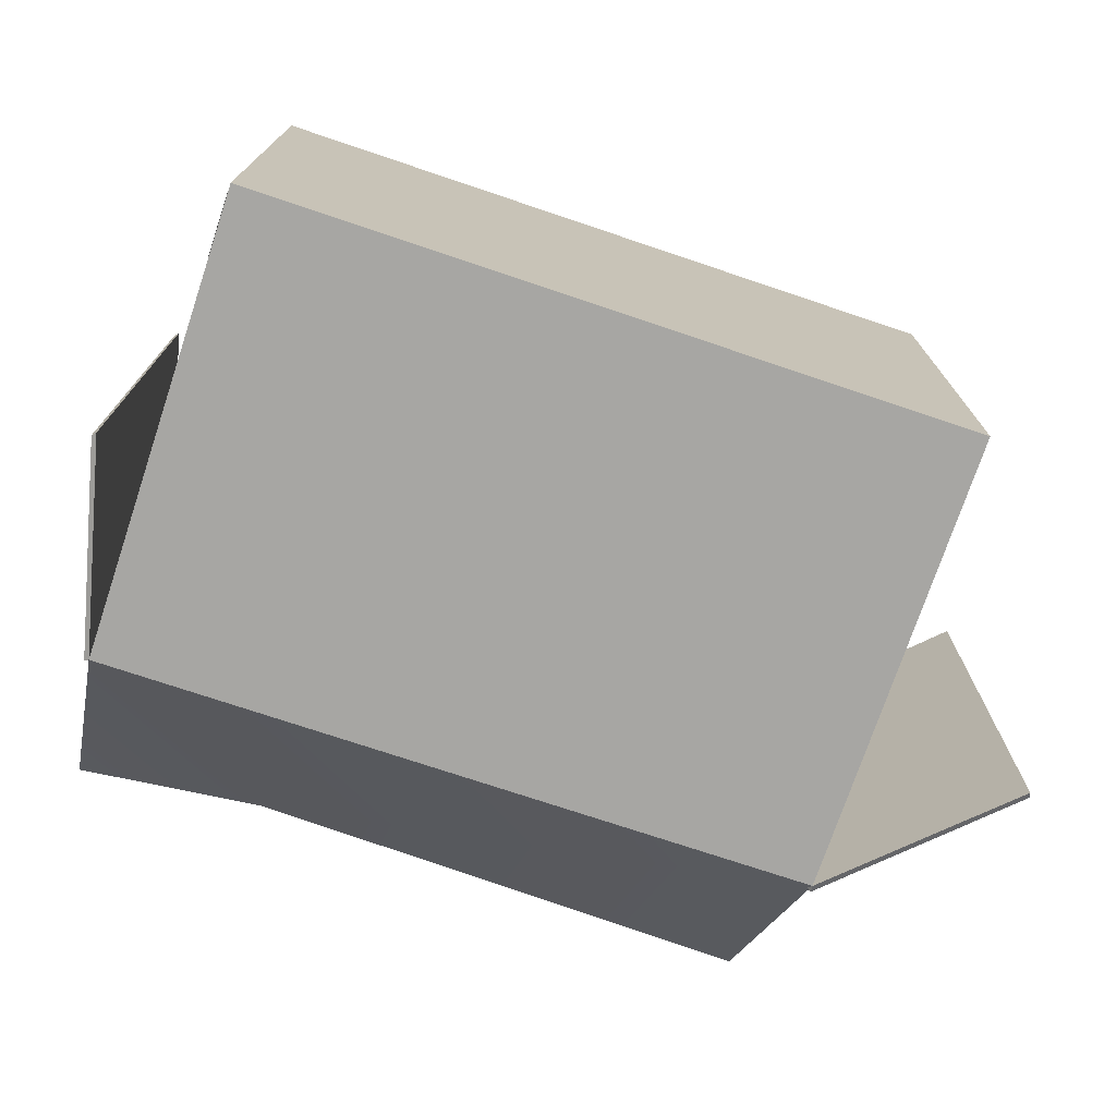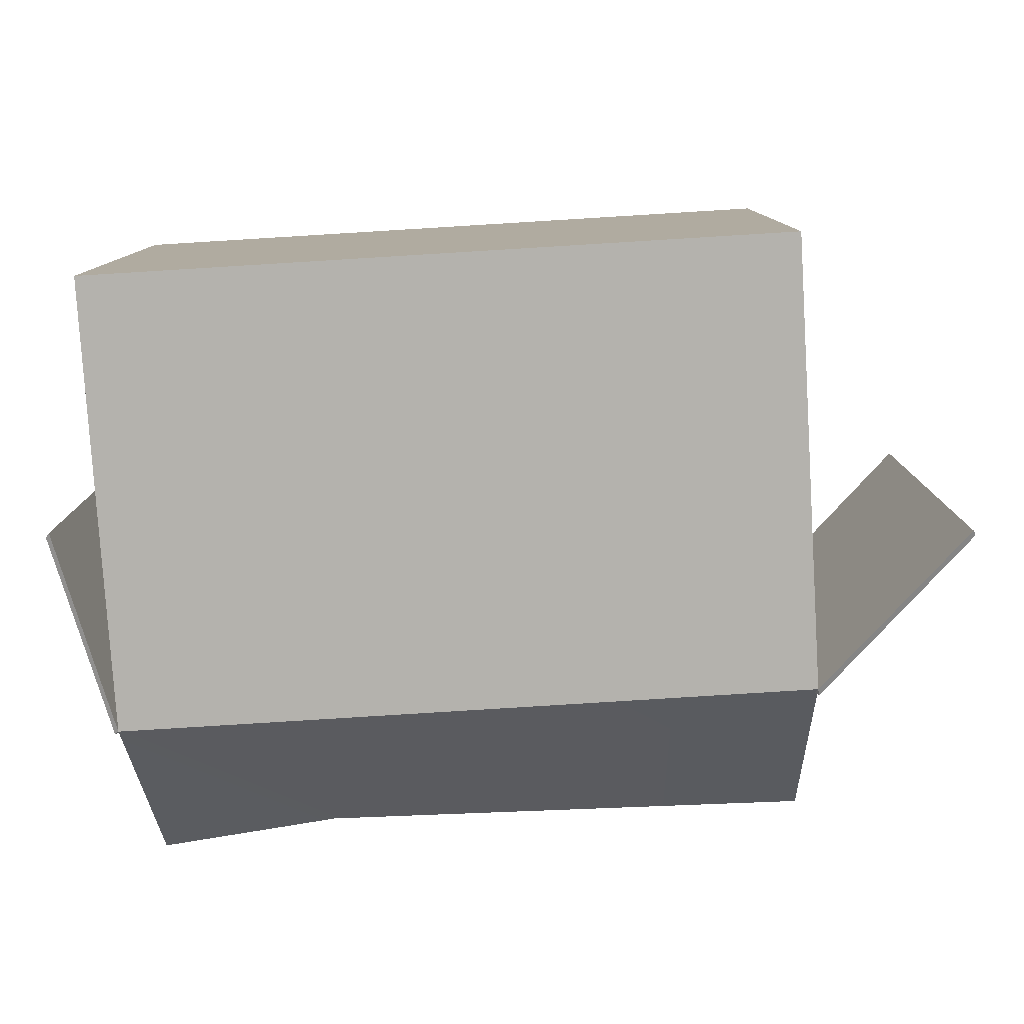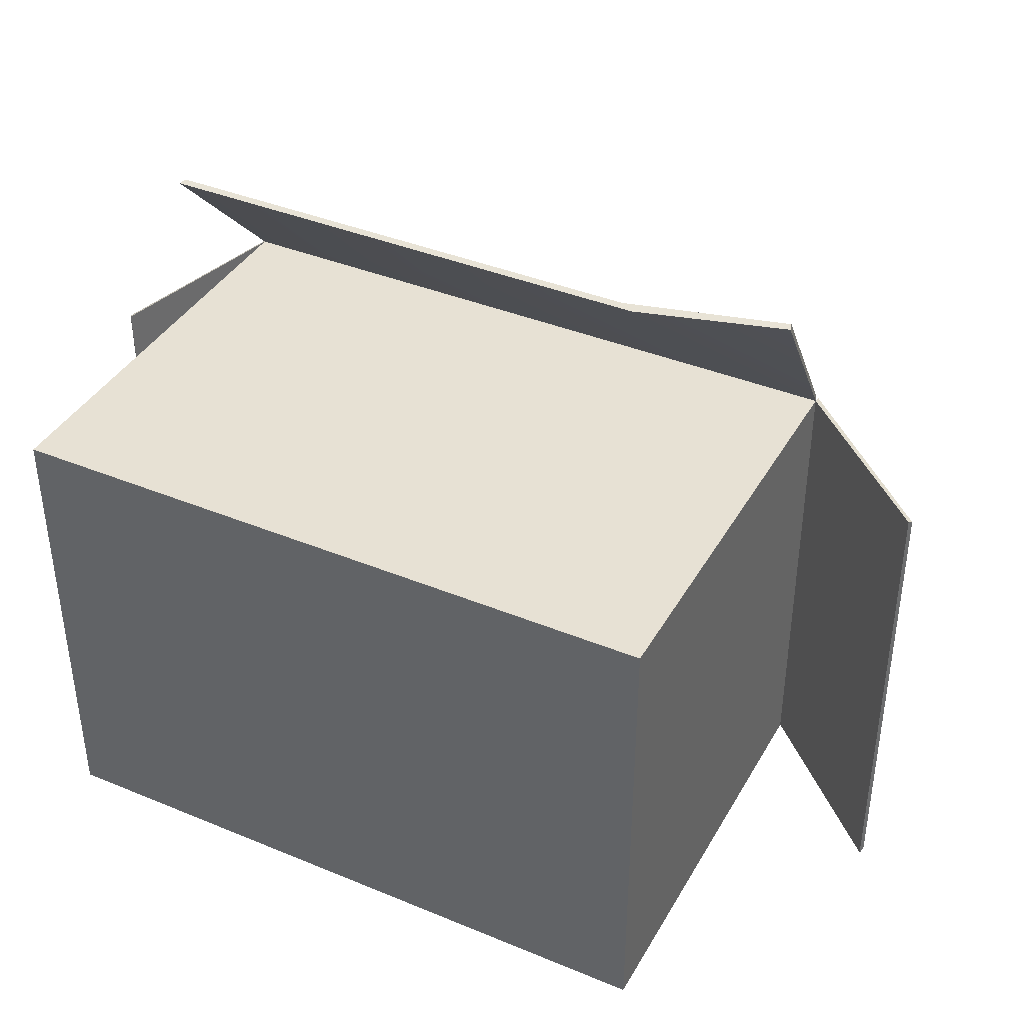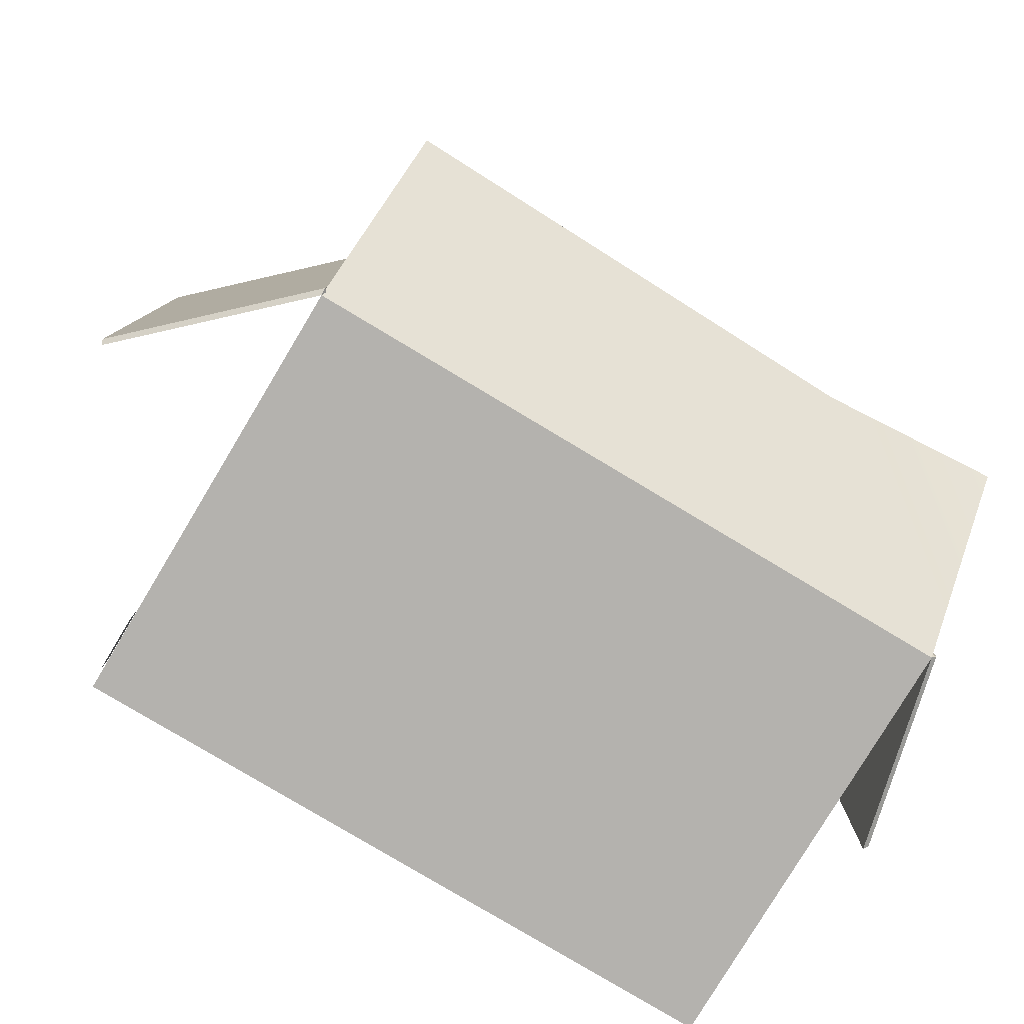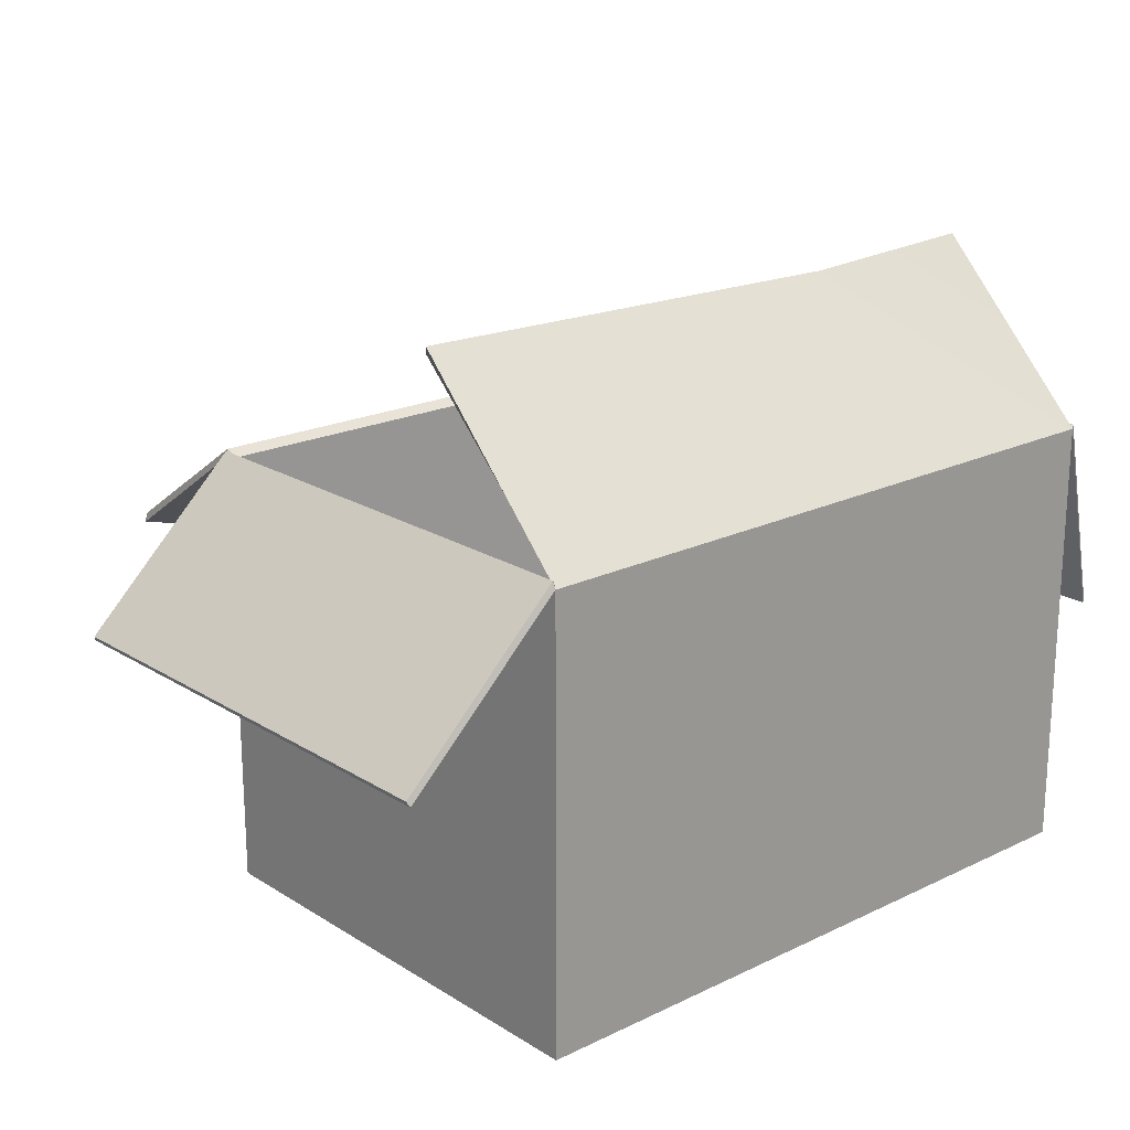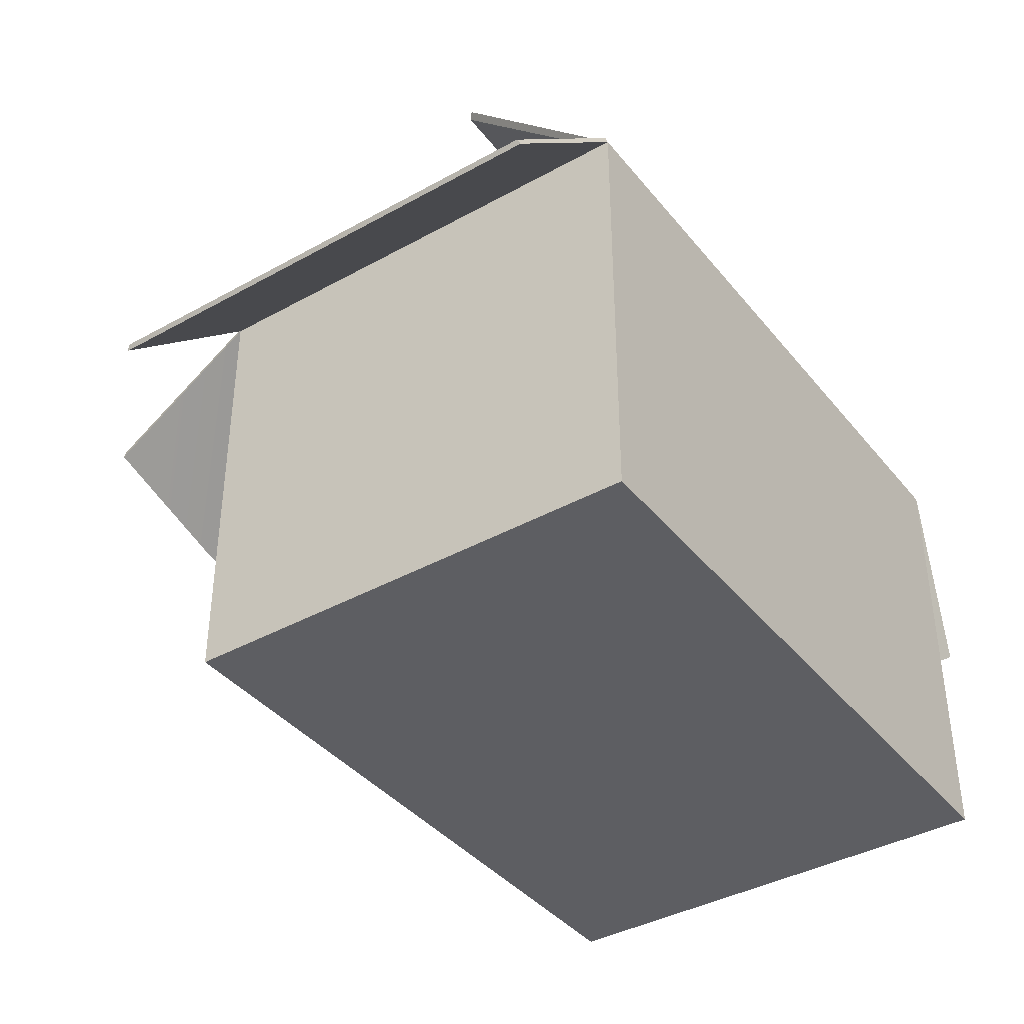
<metadata>
{"format":"obj","ext":"obj","renderer":"f3d","projection":"perspective","resolution":1024,"background":"white","views":[{"elev":-74.1,"azim":161.4,"up":"+Y"},{"elev":-79.6,"azim":-176.5,"up":"+Y"},{"elev":39.4,"azim":-152.8,"up":"+Y"},{"elev":-79.7,"azim":-31.0,"up":"+Y"},{"elev":20.0,"azim":-41.4,"up":"+Z"},{"elev":-39.3,"azim":-55.3,"up":"+Z"}]}
</metadata>
<code>
v 37.58 28.15 48.17
v 37.99 27.87 48.51
v 36.92 27.43 48.16
v -36.41 -23.58 48.05
v -36.48 -23.31 48.83
v -35.75 -22.78 48.17
v -36.4 28.22 48.17
v -36.13 28.43 48.94
v -35.75 27.43 48.16
v 36.53 -5.79 65.95
v 36.92 -22.78 48.17
v 36.81 -6.137 66.82
v 36.92 -22.78 48.17
v 37.56 -23.55 48.17
v 36.81 -6.137 66.82
v 37.99 -23.31 48.51
v 37.56 -23.55 48.17
v 36.92 -22.78 48.17
v 37.51 28.43 48.94
v 37.58 28.15 48.17
v 36.92 27.43 48.16
v -36.48 28.18 48.83
v -36.4 28.22 48.17
v -35.75 27.43 48.16
v -35.36 -4.316 65.52
v -35.63 -4.662 66.39
v -35.75 -22.78 48.17
v -35.63 -4.662 66.39
v -36.41 -23.58 48.05
v -35.75 -22.78 48.17
v 37.58 28.15 0.07085
v 37.58 28.15 48.17
v -36.41 28.15 0.07085
v 37.58 28.15 48.17
v -36.4 28.22 48.17
v -36.41 28.15 0.07085
v 37.56 -23.55 48.17
v 37.58 -23.57 0.07085
v -36.41 -23.58 48.05
v 37.58 -23.57 0.07085
v -36.41 -23.57 0.07085
v -36.41 -23.58 48.05
v 37.56 -23.55 48.17
v 37.58 28.15 48.17
v 37.58 -23.57 0.07085
v 37.58 28.15 48.17
v 37.58 28.15 0.07085
v 37.58 -23.57 0.07085
v -36.4 28.22 48.17
v -36.41 -23.58 48.05
v -36.41 28.15 0.07085
v -36.41 -23.58 48.05
v -36.41 -23.57 0.07085
v -36.41 28.15 0.07085
v -53.39 -23.31 32.59
v -53.14 -23.58 32.05
v -53.39 28.18 32.59
v -53.14 -23.58 32.05
v -53.14 28.45 32.05
v -53.39 28.18 32.59
v 43.39 27.87 27.08
v 42.97 28.15 26.6
v 43.39 -22.5 27.08
v 42.97 28.15 26.6
v 42.97 -22.78 26.6
v 43.39 -22.5 27.08
v -36.41 28.15 0.07085
v -36.41 -23.57 0.07085
v 37.58 28.15 0.07085
v -36.41 -23.57 0.07085
v 37.58 -23.57 0.07085
v 37.58 28.15 0.07085
v -35.75 -22.78 48.17
v -34.25 -22.67 0.7571
v 36.92 -22.78 48.17
v -34.25 -22.67 0.7571
v 35.42 -22.67 0.7571
v 36.92 -22.78 48.17
v -34.25 -22.67 0.7571
v -34.25 27.49 0.7623
v 35.42 -22.67 0.7571
v -34.25 27.49 0.7623
v 35.42 27.49 0.7623
v 35.42 -22.67 0.7571
v 35.42 27.49 0.7623
v 36.92 27.43 48.16
v 35.42 -22.67 0.7571
v 36.92 27.43 48.16
v 36.92 -22.78 48.17
v 35.42 -22.67 0.7571
v -35.75 -22.78 48.17
v -35.75 27.43 48.16
v -34.25 -22.67 0.7571
v -35.75 27.43 48.16
v -34.25 27.49 0.7623
v -34.25 -22.67 0.7571
v -35.75 27.43 48.16
v 36.92 27.43 48.16
v -34.25 27.49 0.7623
v 36.92 27.43 48.16
v 35.42 27.49 0.7623
v -34.25 27.49 0.7623
v 37.51 28.43 48.94
v 36.92 27.43 48.16
v -36.13 28.43 48.94
v 36.92 27.43 48.16
v -35.75 27.43 48.16
v -36.13 28.43 48.94
v 37.99 -23.31 48.51
v 36.92 -22.78 48.17
v 37.99 27.87 48.51
v 36.92 -22.78 48.17
v 36.92 27.43 48.16
v 37.99 27.87 48.51
v -36.48 28.18 48.83
v -35.75 27.43 48.16
v -36.48 -23.31 48.83
v -35.75 27.43 48.16
v -35.75 -22.78 48.17
v -36.48 -23.31 48.83
v -36.13 28.43 48.94
v -36.4 28.22 48.17
v -36.13 45.15 37.66
v -36.4 28.22 48.17
v -36.4 45.09 36.73
v -36.13 45.15 37.66
v 37.51 28.43 48.94
v 37.51 45.15 33.11
v 37.58 28.15 48.17
v 37.51 45.15 33.11
v 37.78 45.09 32.18
v 37.58 28.15 48.17
v -36.48 -23.31 48.83
v -53.39 -23.31 32.59
v -36.48 28.18 48.83
v -53.39 -23.31 32.59
v -53.39 28.18 32.59
v -36.48 28.18 48.83
v -36.48 28.18 48.83
v -53.39 28.18 32.59
v -36.4 28.22 48.17
v -53.39 28.18 32.59
v -53.14 28.45 32.05
v -36.4 28.22 48.17
v -36.41 -23.58 48.05
v -36.4 28.22 48.17
v -53.14 -23.58 32.05
v -36.4 28.22 48.17
v -53.14 28.45 32.05
v -53.14 -23.58 32.05
v -36.48 -23.31 48.83
v -36.41 -23.58 48.05
v -53.39 -23.31 32.59
v -36.41 -23.58 48.05
v -53.14 -23.58 32.05
v -53.39 -23.31 32.59
v 37.99 -23.31 48.51
v 37.99 27.87 48.51
v 43.39 -22.5 27.08
v 37.99 27.87 48.51
v 43.39 27.87 27.08
v 43.39 -22.5 27.08
v 37.99 -23.31 48.51
v 43.39 -22.5 27.08
v 37.56 -23.55 48.17
v 43.39 -22.5 27.08
v 42.97 -22.78 26.6
v 37.56 -23.55 48.17
v 37.56 -23.55 48.17
v 42.97 -22.78 26.6
v 37.58 28.15 48.17
v 42.97 -22.78 26.6
v 42.97 28.15 26.6
v 37.58 28.15 48.17
v 37.99 27.87 48.51
v 37.58 28.15 48.17
v 43.39 27.87 27.08
v 37.58 28.15 48.17
v 42.97 28.15 26.6
v 43.39 27.87 27.08
v -36.41 -23.58 48.05
v -35.63 -4.662 66.39
v 17.46 -4.507 65.3
v 37.56 -23.55 48.17
v -36.41 -23.58 48.05
v 17.46 -4.507 65.3
v 17.46 -4.507 65.3
v 36.81 -6.137 66.82
v 37.56 -23.55 48.17
v -35.63 -4.662 66.39
v -35.36 -4.316 65.52
v 17.46 -4.507 65.3
v -35.36 -4.316 65.52
v 17.74 -4.16 64.43
v 17.46 -4.507 65.3
v 17.74 -4.16 64.43
v 36.53 -5.79 65.95
v 17.46 -4.507 65.3
v 36.53 -5.79 65.95
v 36.81 -6.137 66.82
v 17.46 -4.507 65.3
v 17.74 -4.16 64.43
v -35.36 -4.316 65.52
v -35.75 -22.78 48.17
v 36.92 -22.78 48.17
v 17.74 -4.16 64.43
v -35.75 -22.78 48.17
v 36.92 -22.78 48.17
v 36.53 -5.79 65.95
v 17.74 -4.16 64.43
v -36.13 28.43 48.94
v -36.13 45.15 37.66
v -18.46 45.15 33.11
v -36.13 28.43 48.94
v -18.46 45.15 33.11
v 37.51 28.43 48.94
v -18.46 45.15 33.11
v 37.51 45.15 33.11
v 37.51 28.43 48.94
v -36.4 45.09 36.73
v -20.03 45.09 32.18
v -36.13 45.15 37.66
v -20.03 45.09 32.18
v -18.46 45.15 33.11
v -36.13 45.15 37.66
v -20.03 45.09 32.18
v 37.78 45.09 32.18
v -18.46 45.15 33.11
v 37.78 45.09 32.18
v 37.51 45.15 33.11
v -18.46 45.15 33.11
v -20.03 45.09 32.18
v -36.4 45.09 36.73
v -36.4 28.22 48.17
v -36.4 28.22 48.17
v 37.58 28.15 48.17
v -20.03 45.09 32.18
v 37.58 28.15 48.17
v 37.78 45.09 32.18
v -20.03 45.09 32.18
v -36.67 20.63 7.708
v -36.67 20.63 1.42
v -36.67 25.63 7.708
v -36.67 20.63 1.42
v -36.67 25.63 1.42
v -36.67 25.63 7.708
v -36.67 -21.46 7.708
v -36.67 -21.46 1.42
v -36.67 -16.46 7.708
v -36.67 -21.46 1.42
v -36.67 -16.46 1.42
v -36.67 -16.46 7.708
v 37.8 20.63 7.708
v 37.8 25.63 7.708
v 37.8 20.63 1.42
v 37.8 25.63 7.708
v 37.8 25.63 1.42
v 37.8 20.63 1.42
v 37.8 -21.46 7.708
v 37.8 -16.46 7.708
v 37.8 -21.46 1.42
v 37.8 -16.46 7.708
v 37.8 -16.46 1.42
v 37.8 -21.46 1.42
v -31.96 28.36 24.99
v -31.96 28.36 3.697
v -14.99 28.36 24.99
v -31.96 28.36 3.697
v -14.99 28.36 3.697
v -14.99 28.36 24.99
g mtl_p_glo_cardboardbox
f 3 2 1
f 6 5 4
f 9 8 7
f 12 11 10
f 15 14 13
f 18 17 16
f 21 20 19
f 24 23 22
f 27 26 25
f 30 29 28
f 33 32 31
f 36 35 34
f 39 38 37
f 42 41 40
f 45 44 43
f 48 47 46
f 51 50 49
f 54 53 52
f 57 56 55
f 60 59 58
f 63 62 61
f 66 65 64
f 69 68 67
f 72 71 70
f 75 74 73
f 78 77 76
f 81 80 79
f 84 83 82
f 87 86 85
f 90 89 88
f 93 92 91
f 96 95 94
f 99 98 97
f 102 101 100
f 105 104 103
f 108 107 106
f 111 110 109
f 114 113 112
f 117 116 115
f 120 119 118
f 123 122 121
f 126 125 124
f 129 128 127
f 132 131 130
f 135 134 133
f 138 137 136
f 141 140 139
f 144 143 142
f 147 146 145
f 150 149 148
f 153 152 151
f 156 155 154
f 159 158 157
f 162 161 160
f 165 164 163
f 168 167 166
f 171 170 169
f 174 173 172
f 177 176 175
f 180 179 178
f 183 182 181
f 186 185 184
f 189 188 187
f 192 191 190
f 195 194 193
f 198 197 196
f 201 200 199
f 204 203 202
f 207 206 205
f 210 209 208
f 213 212 211
f 216 215 214
f 219 218 217
f 222 221 220
f 225 224 223
f 228 227 226
f 231 230 229
f 234 233 232
f 237 236 235
f 240 239 238
g mtl_p_glo_cardboardbox_decal
f 243 242 241
f 246 245 244
f 249 248 247
f 252 251 250
f 255 254 253
f 258 257 256
f 261 260 259
f 264 263 262
f 267 266 265
f 270 269 268

</code>
